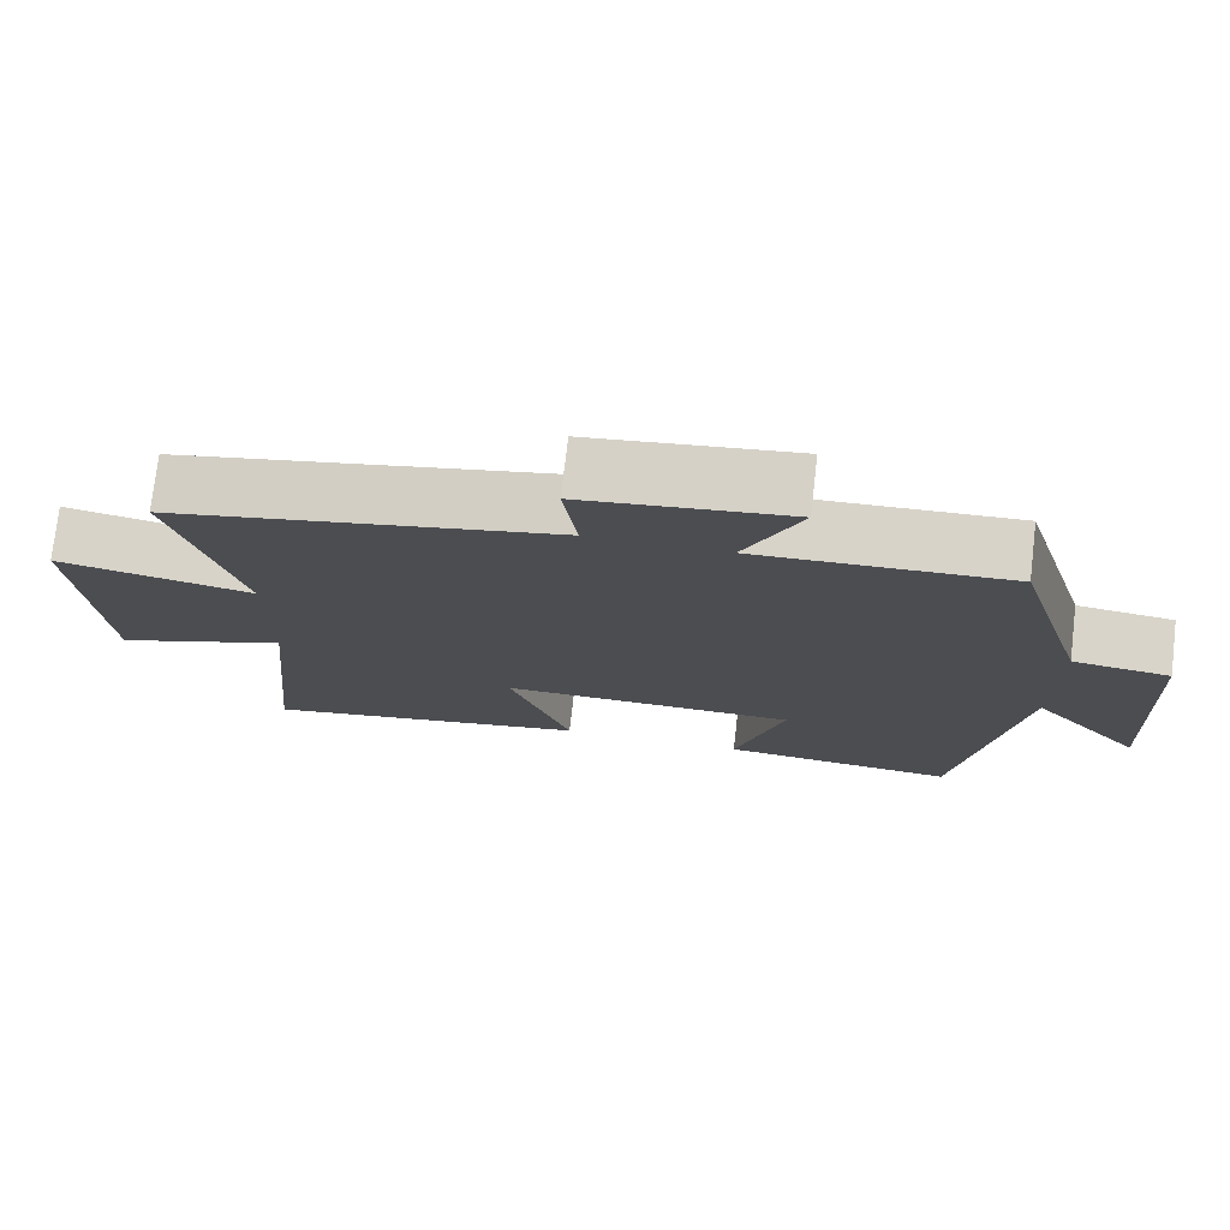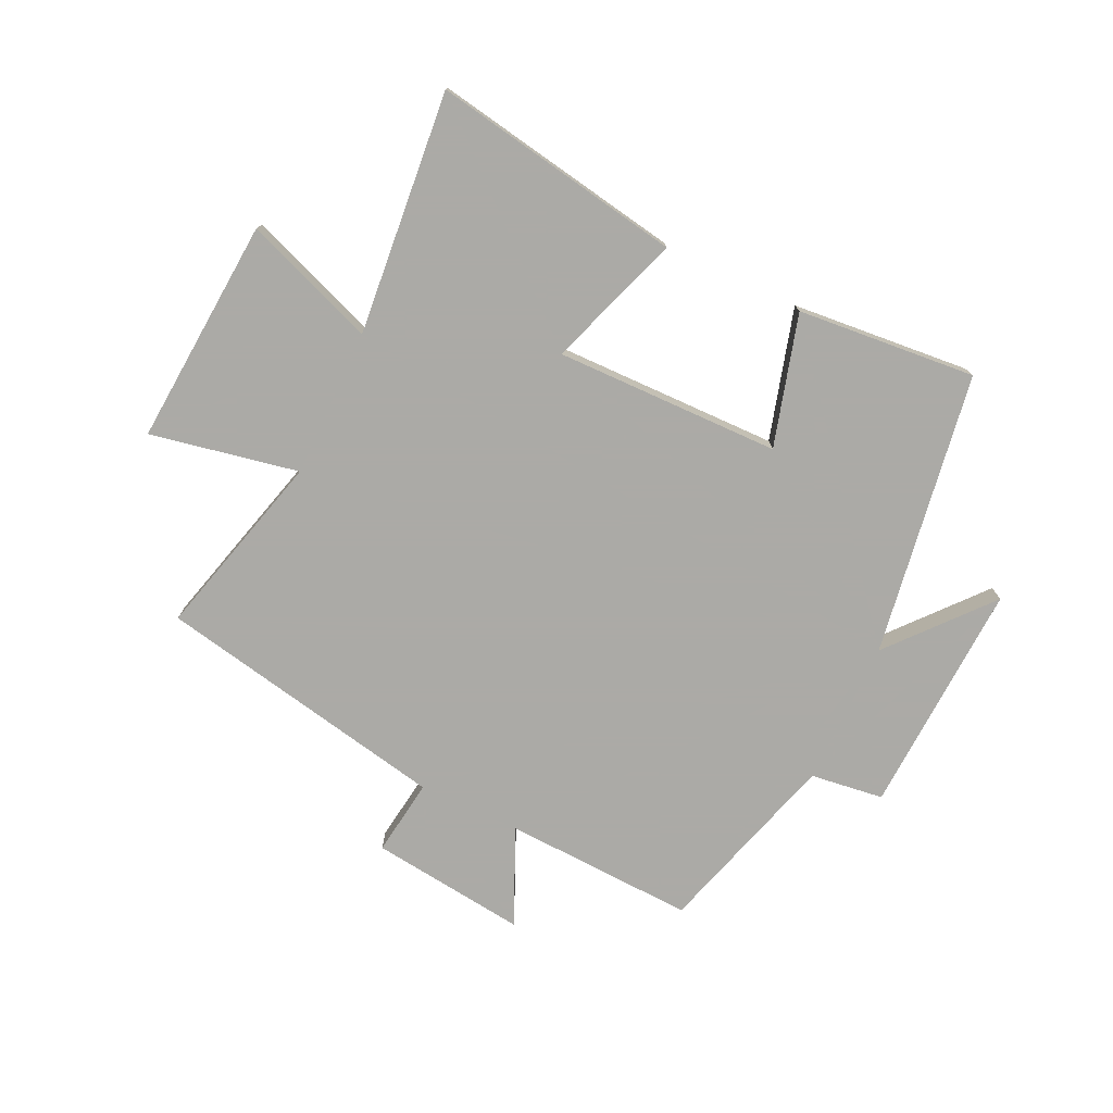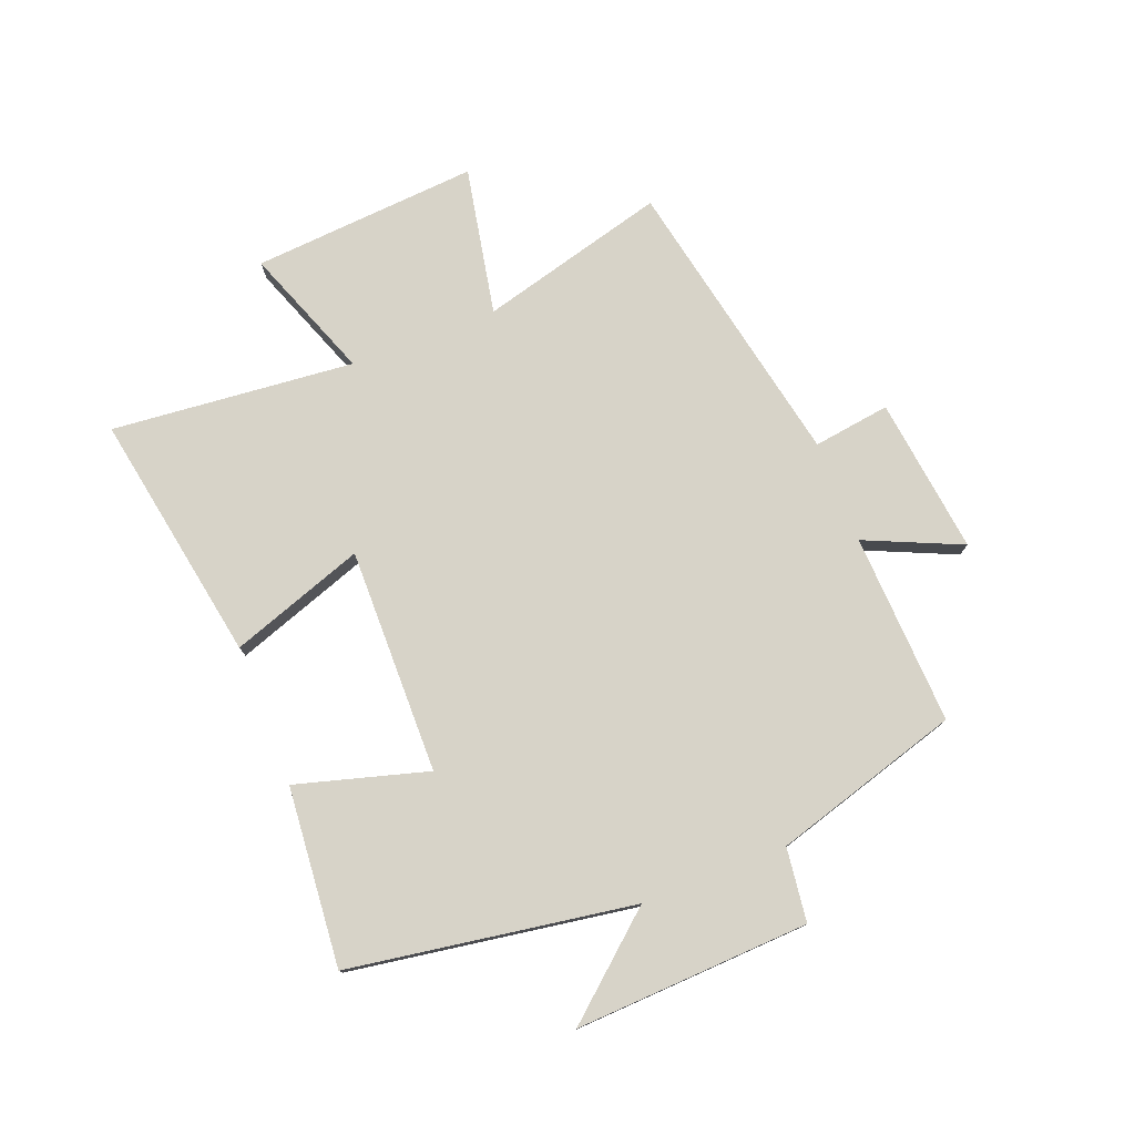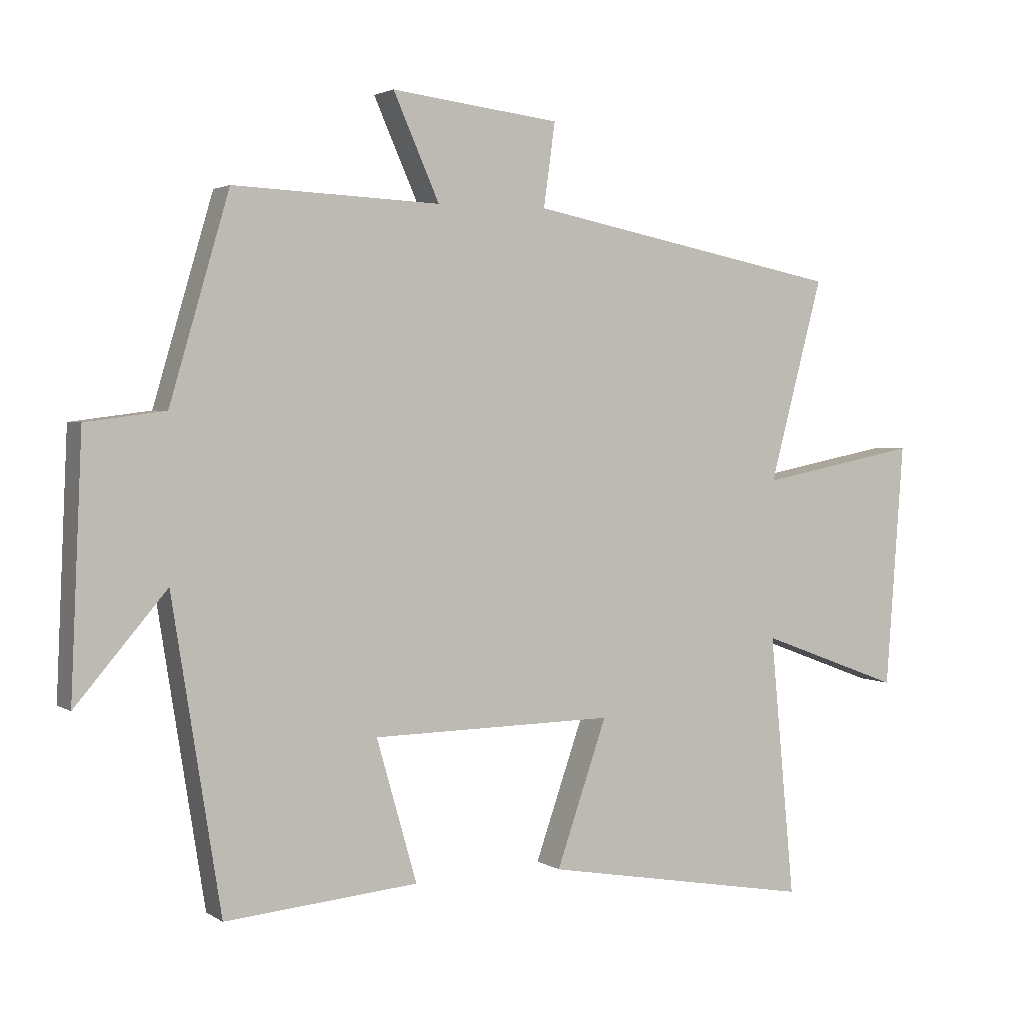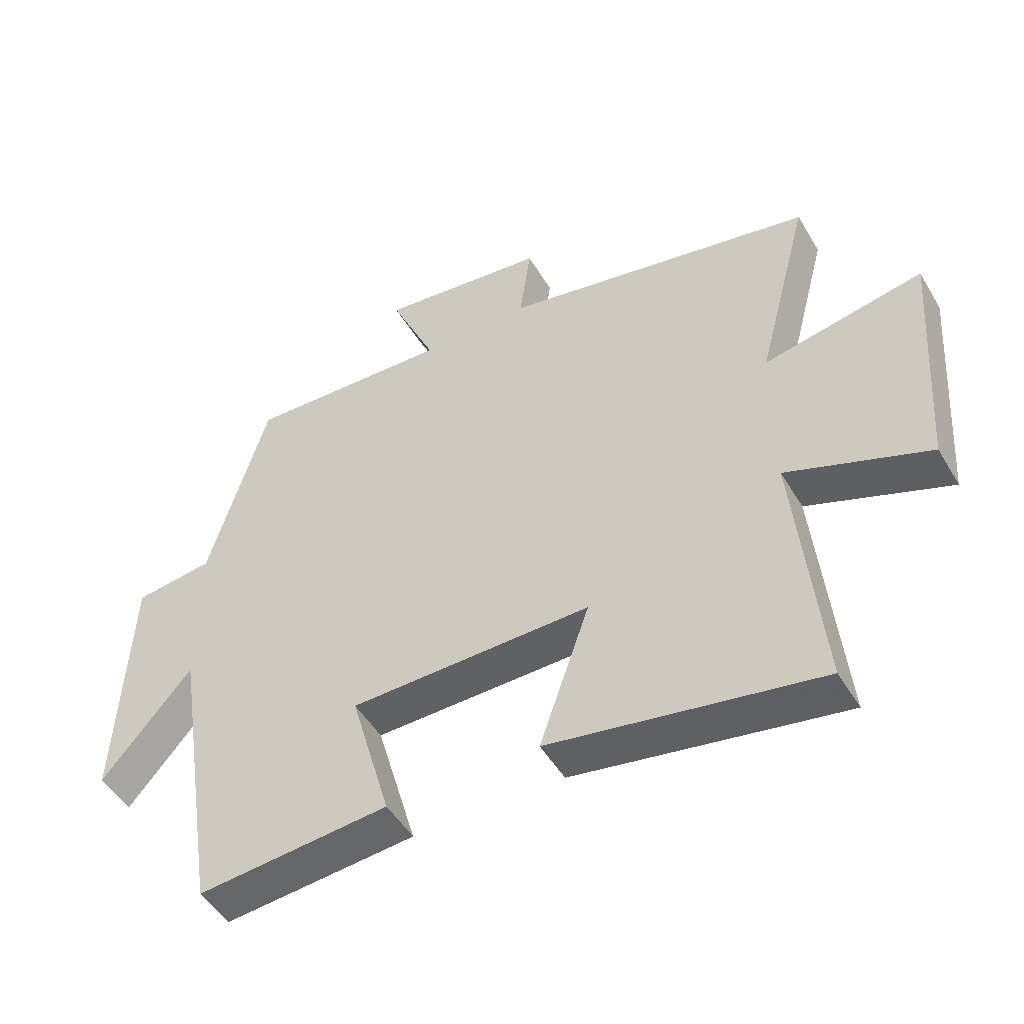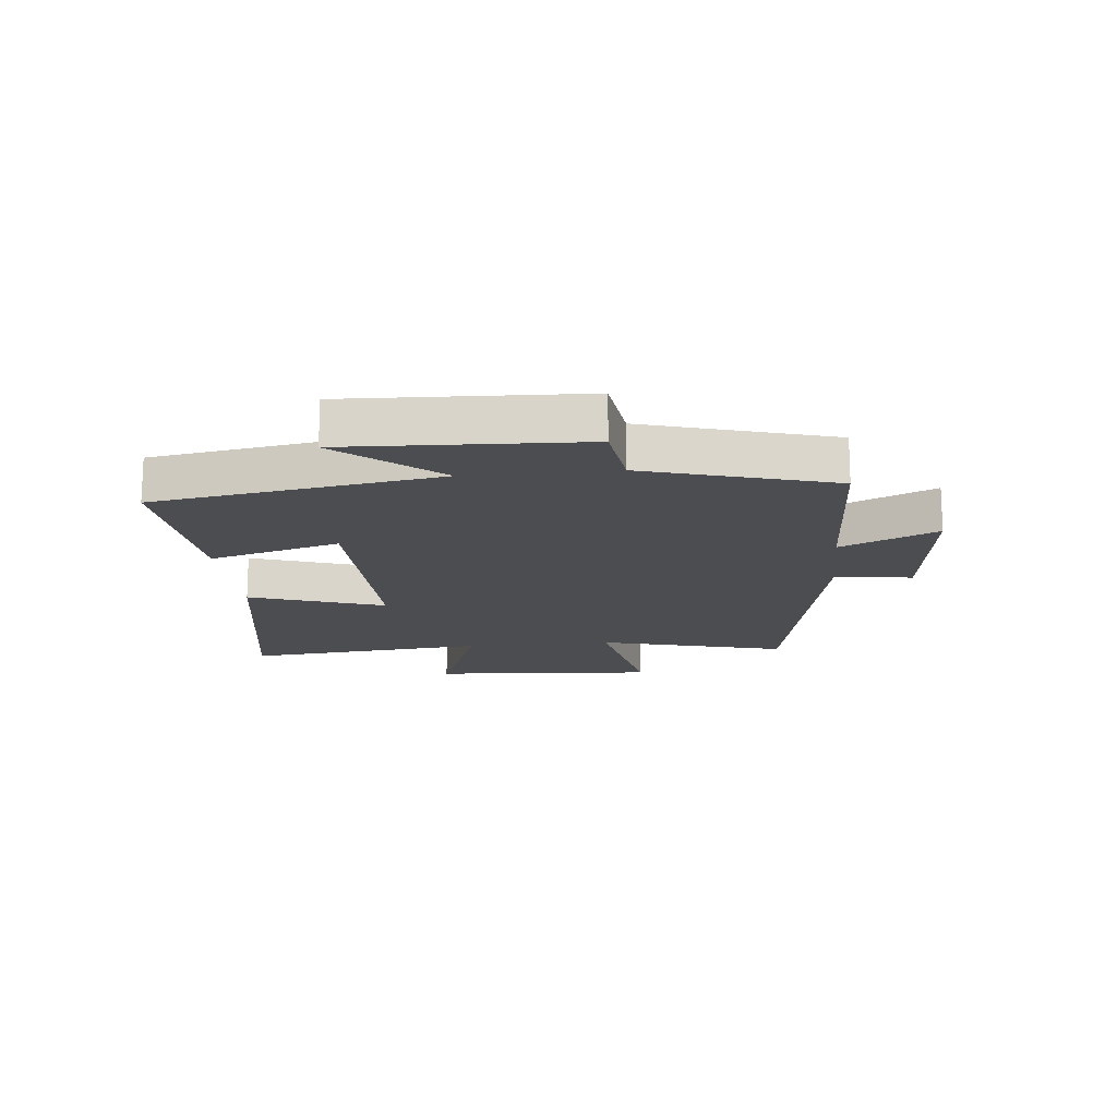
<metadata>
{"format":"obj","ext":"obj","renderer":"f3d","projection":"perspective","resolution":1024,"background":"white","views":[{"elev":75.1,"azim":-173.4,"up":"+Z"},{"elev":-75.9,"azim":154.7,"up":"+Y"},{"elev":77.1,"azim":-111.4,"up":"+Y"},{"elev":2.6,"azim":-26.9,"up":"+Z"},{"elev":-49.1,"azim":29.7,"up":"+Z"},{"elev":-16.2,"azim":-84.1,"up":"+Y"}]}
</metadata>
<code>
v -0.424 0.07 -0.527
v -0.5 0.07 -0.048
v -0.642 0.07 -0.214
v -0.624 0.07 0.182
v -0.5 0.07 0.198
v -0.407 0.07 0.514
v -0.084 0.07 0.5
v -0.156 0.07 0.662
v 0.108 0.07 0.63
v 0.09 0.07 0.5
v 0.584 0.07 0.402
v 0.5 0.07 0.086
v 0.75 0.07 0.135
v 0.722 0.07 -0.247
v 0.5 0.07 -0.164
v 0.539 0.07 -0.574
v 0.116 0.07 -0.5
v 0.195 0.07 -0.273
v -0.185 0.07 -0.279
v -0.122 0.07 -0.5
v -0.424 0 -0.527
v -0.5 0 -0.048
v -0.642 0 -0.214
v -0.624 0 0.182
v -0.5 0 0.198
v -0.407 0 0.514
v -0.084 0 0.5
v -0.156 0 0.662
v 0.108 0 0.63
v 0.09 0 0.5
v 0.584 0 0.402
v 0.5 0 0.086
v 0.75 0 0.135
v 0.722 0 -0.247
v 0.5 0 -0.164
v 0.539 0 -0.574
v 0.116 0 -0.5
v 0.195 0 -0.273
v -0.185 0 -0.279
v -0.122 0 -0.5
f 19 20 1 2
f 18 19 2
f 15 16 17 18
f 15 18 2
f 12 13 14 15
f 12 15 2
f 10 11 12 2
f 7 8 9 10
f 7 10 2
f 5 6 7 2
f 2 3 4 5
f 22 21 40 39
f 22 39 38
f 38 37 36 35
f 22 38 35
f 35 34 33 32
f 22 35 32
f 22 32 31 30
f 30 29 28 27
f 22 30 27
f 22 27 26 25
f 25 24 23 22
f 1 21 22 2
f 2 22 23 3
f 3 23 24 4
f 4 24 25 5
f 5 25 26 6
f 6 26 27 7
f 7 27 28 8
f 8 28 29 9
f 9 29 30 10
f 10 30 31 11
f 11 31 32 12
f 12 32 33 13
f 13 33 34 14
f 14 34 35 15
f 15 35 36 16
f 16 36 37 17
f 17 37 38 18
f 18 38 39 19
f 19 39 40 20
f 20 40 21 1

</code>
